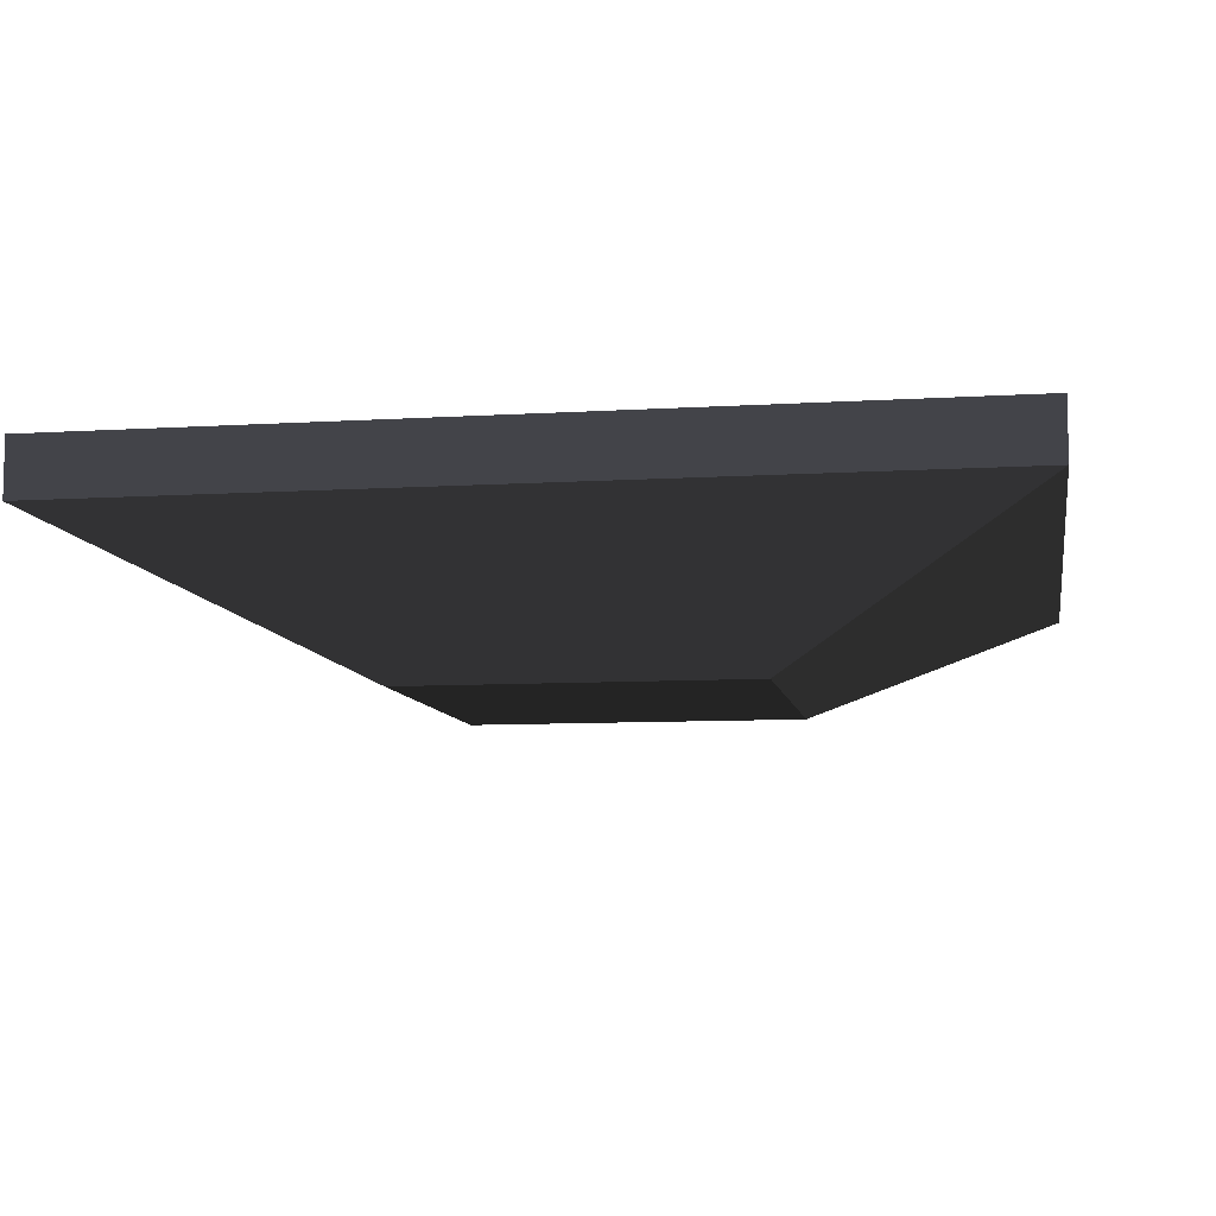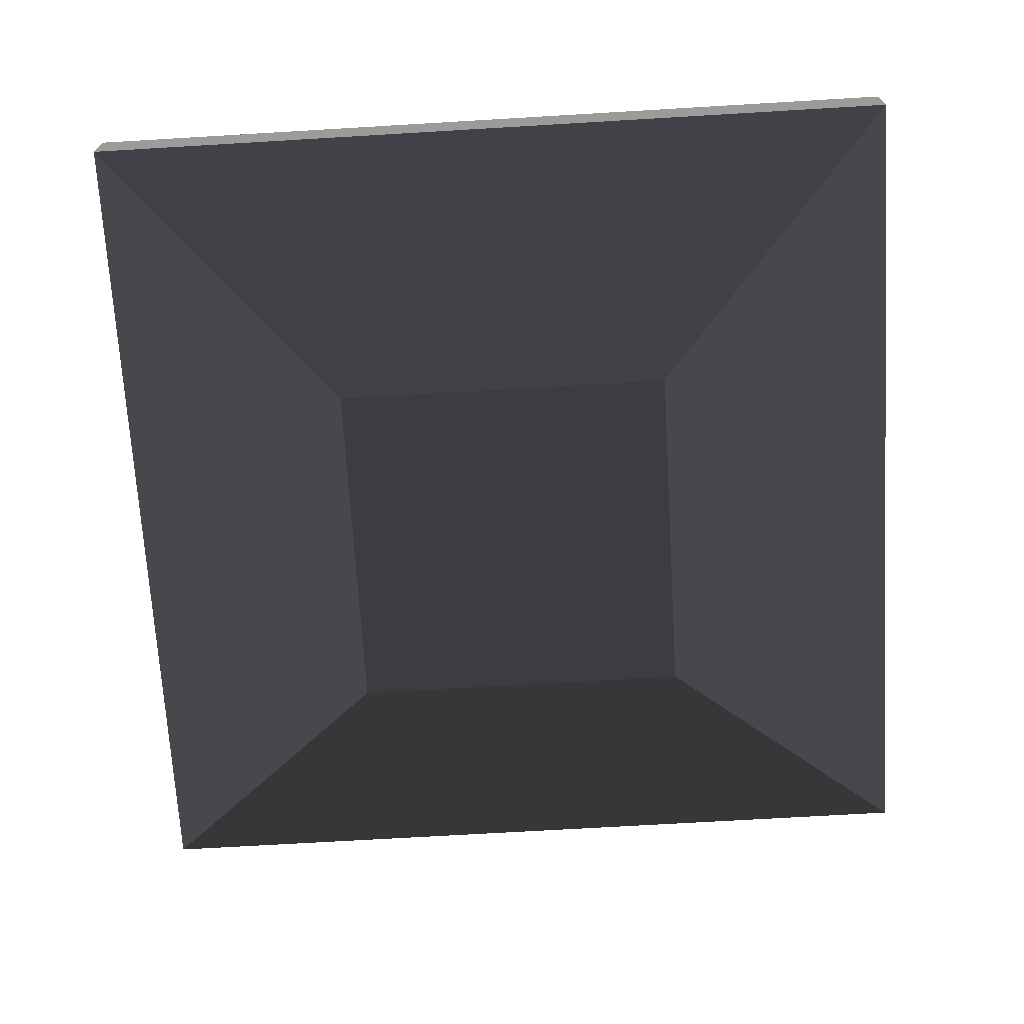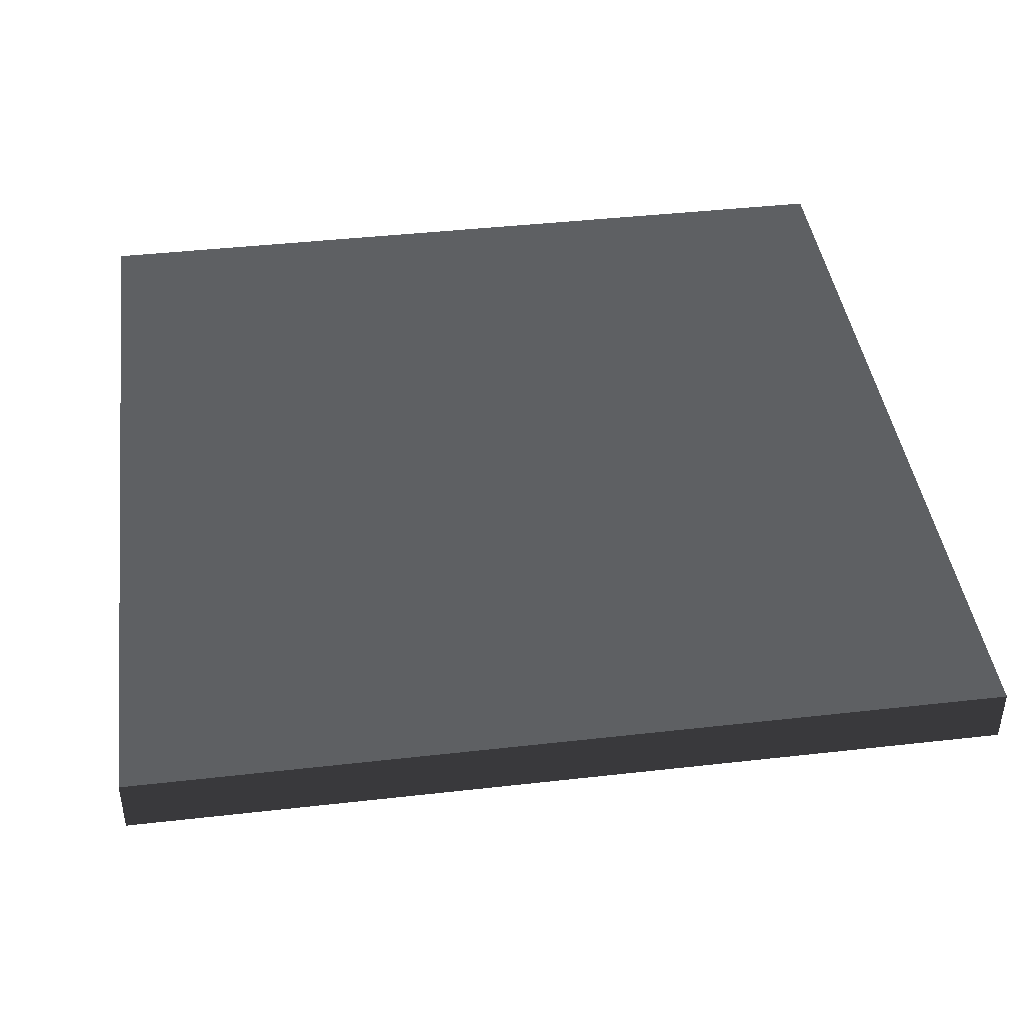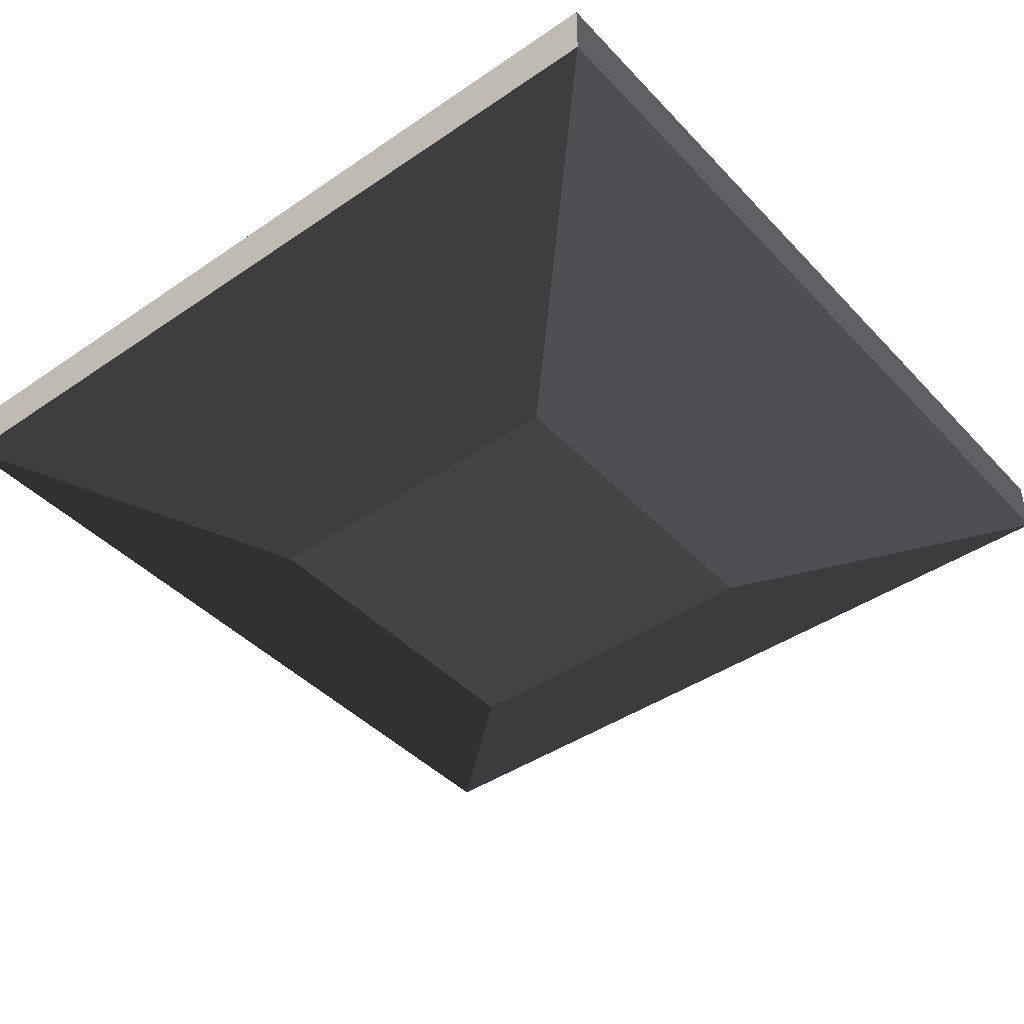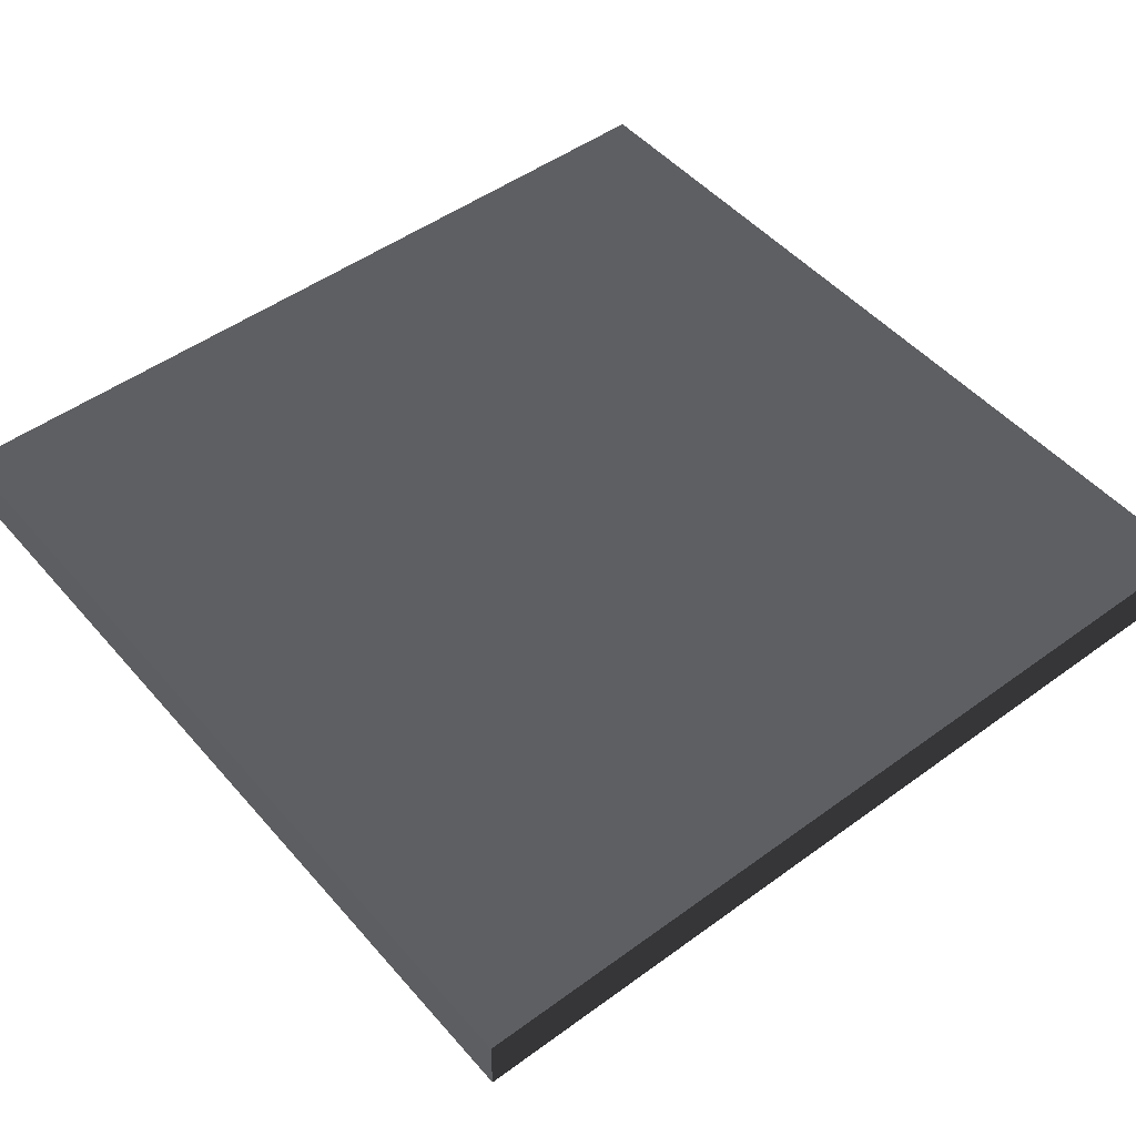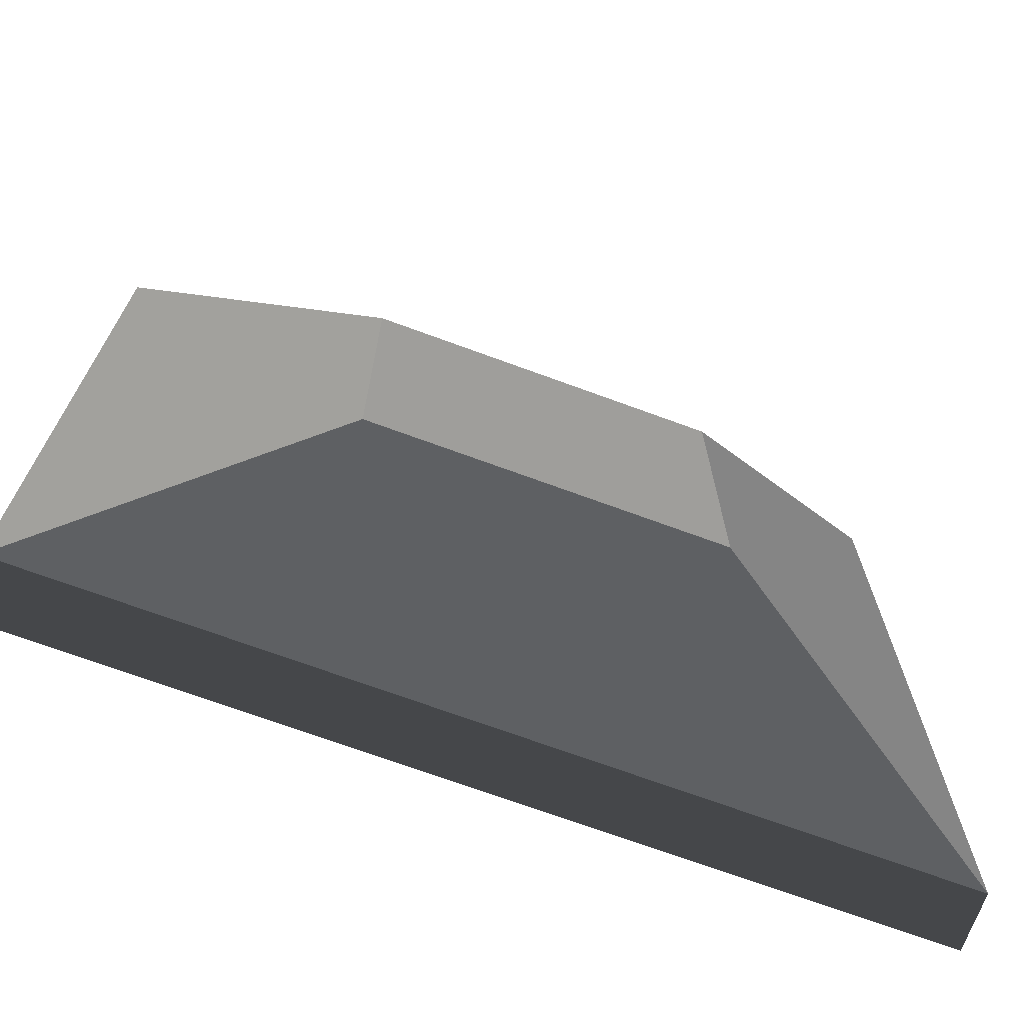
<metadata>
{"format":"obj","ext":"obj","renderer":"f3d","projection":"perspective","resolution":1024,"background":"white","views":[{"elev":-8.5,"azim":-170.3,"up":"+Z"},{"elev":-69.9,"azim":-176.6,"up":"+Z"},{"elev":42.4,"azim":172.3,"up":"+Z"},{"elev":-42.5,"azim":129.2,"up":"+Z"},{"elev":49.1,"azim":141.0,"up":"+Z"},{"elev":-70.8,"azim":159.8,"up":"+Y"}]}
</metadata>
<code>
v -29.66 19.86 -1.914
v -29.66 29.66 -1.914
v -29.66 29.66 1.929
v -29.66 19.86 1.929
v -29.66 10.06 -1.914
v -29.66 10.06 1.929
v 19.34 29.66 -1.914
v 29.14 29.66 -1.914
v 29.14 29.66 1.929
v 19.34 29.66 1.929
v 29.14 -19.34 -1.914
v 29.14 -29.14 -1.914
v 29.14 -29.14 1.929
v 29.14 -19.34 1.929
v 29.14 -9.535 -1.914
v 29.14 -9.535 1.929
v -19.86 -29.14 -1.914
v -29.66 -29.14 -1.914
v -29.66 -29.14 1.929
v -19.86 -29.14 1.929
v -19.86 -19.34 1.929
v -19.86 -29.14 1.929
v -29.66 -29.14 1.929
v -29.66 -19.34 1.929
v -10.06 -19.34 1.929
v -19.86 0.2649 1.929
v -10.06 0.2649 1.929
v -0.2649 -19.34 1.929
v -0.2649 -9.535 1.929
v -0.2649 0.2649 1.929
v -0.2649 10.06 1.929
v -10.06 10.06 1.929
v 9.535 -29.14 1.929
v 9.535 -19.34 1.929
v 19.34 -29.14 1.929
v 19.34 -19.34 1.929
v -0.2649 -29.14 1.929
v -10.06 19.86 1.929
v -19.86 29.66 1.929
v -10.06 29.66 1.929
v -19.86 10.06 1.929
v -29.66 29.66 1.929
v -29.66 10.06 1.929
v -0.2649 29.66 1.929
v -0.2649 19.86 1.929
v 9.535 0.2649 1.929
v 9.535 19.86 1.929
v 19.34 0.2649 1.929
v 19.34 10.06 1.929
v 19.34 19.86 1.929
v 19.34 29.66 1.929
v 9.535 29.66 1.929
v 9.535 -9.535 1.929
v 19.34 -9.535 1.929
v 29.14 19.86 1.929
v 29.14 10.06 1.929
v 29.14 0.2649 1.929
v 29.14 -9.535 1.929
v 11.59 -11.59 -10.7
v 29.14 -29.14 -1.914
v 29.14 -19.34 -1.914
v 29.14 -9.535 -1.914
v 29.14 0.2649 -1.914
v 29.14 10.06 -1.914
v 29.14 19.86 -1.914
v 29.14 29.66 -1.914
v 11.59 12.12 -10.7
v 29.14 -19.34 1.929
v 29.14 -29.14 1.929
v 19.34 -29.14 1.929
v 19.34 -19.34 1.929
v 29.14 -9.535 1.929
v 19.34 -9.535 1.929
v 9.535 -19.34 1.929
v 9.535 -9.535 1.929
v -0.2649 -19.34 1.929
v -0.2649 -9.535 1.929
v 9.535 0.2649 1.929
v -0.2649 0.2649 1.929
v -0.2649 -29.14 1.929
v -0.2649 -29.14 -1.914
v -10.06 -29.14 -1.914
v -19.86 -29.14 -1.914
v -19.86 -29.14 1.929
v -10.06 -29.14 1.929
v -0.2649 -19.34 1.929
v -0.2649 -29.14 1.929
v -10.06 -29.14 1.929
v -10.06 -19.34 1.929
v -10.06 -19.34 1.929
v -10.06 -29.14 1.929
v -19.86 -29.14 1.929
v -19.86 -19.34 1.929
v -19.86 -9.535 1.929
v -29.66 -19.34 1.929
v -29.66 -9.535 1.929
v 29.14 -29.14 -1.914
v 19.34 -29.14 -1.914
v 19.34 -29.14 1.929
v 29.14 -29.14 1.929
v 19.34 -29.14 -1.914
v 9.535 -29.14 -1.914
v 9.535 -29.14 1.929
v 19.34 -29.14 1.929
v -0.2649 -29.14 1.929
v -0.2649 -29.14 -1.914
v -29.66 29.66 -1.914
v -19.86 29.66 -1.914
v -19.86 29.66 1.929
v -29.66 29.66 1.929
v -10.06 29.66 1.929
v -10.06 29.66 -1.914
v -0.2649 29.66 1.929
v -0.2649 29.66 -1.914
v -0.2649 29.66 -1.914
v 9.535 29.66 -1.914
v 9.535 29.66 1.929
v -0.2649 29.66 1.929
v 9.535 29.66 -1.914
v 19.34 29.66 -1.914
v 19.34 29.66 1.929
v 9.535 29.66 1.929
v -10.06 10.06 1.929
v -10.06 0.2649 1.929
v -19.86 0.2649 1.929
v -19.86 10.06 1.929
v -29.66 0.2649 1.929
v -29.66 10.06 1.929
v -0.2649 19.86 1.929
v -0.2649 10.06 1.929
v -10.06 19.86 1.929
v 9.535 29.66 1.929
v 9.535 19.86 1.929
v -0.2649 29.66 1.929
v -29.66 10.06 1.929
v -29.66 19.86 1.929
v -29.66 29.66 1.929
v -0.2649 0.2649 1.929
v -0.2649 10.06 1.929
v -0.2649 19.86 1.929
v 29.14 29.66 1.929
v 29.14 19.86 1.929
v 19.34 19.86 1.929
v 19.34 29.66 1.929
v 29.14 10.06 1.929
v 29.14 0.2649 1.929
v 19.34 0.2649 1.929
v 19.34 10.06 1.929
v 19.34 -29.14 -1.914
v 29.14 -29.14 -1.914
v 11.59 -11.59 -10.7
v 9.535 -29.14 -1.914
v -12.12 -11.59 -10.7
v -0.2649 -29.14 -1.914
v -10.06 -29.14 -1.914
v -19.86 -29.14 -1.914
v -29.66 -29.14 -1.914
v 11.59 12.12 -10.7
v 29.14 29.66 -1.914
v 19.34 29.66 -1.914
v 9.535 29.66 -1.914
v -12.12 12.12 -10.7
v -0.2649 29.66 -1.914
v -10.06 29.66 -1.914
v -19.86 29.66 -1.914
v -29.66 29.66 -1.914
v -19.86 -9.535 1.929
v -29.66 -9.535 1.929
v -29.66 0.2649 1.929
v -19.86 -19.34 1.929
v -19.86 -9.535 1.929
v 29.14 29.66 -1.914
v 29.14 19.86 -1.914
v 29.14 19.86 1.929
v 29.14 29.66 1.929
v 29.14 19.86 -1.914
v 29.14 10.06 -1.914
v 29.14 10.06 1.929
v 29.14 19.86 1.929
v 29.14 10.06 -1.914
v 29.14 0.2649 -1.914
v 29.14 0.2649 1.929
v 29.14 10.06 1.929
v 29.14 0.2649 -1.914
v 29.14 -9.535 -1.914
v 29.14 -9.535 1.929
v 29.14 0.2649 1.929
v -29.66 -29.14 -1.914
v -29.66 -19.34 -1.914
v -29.66 -19.34 1.929
v -29.66 -29.14 1.929
v -29.66 -19.34 -1.914
v -29.66 -9.535 -1.914
v -29.66 -9.535 1.929
v -29.66 -19.34 1.929
v -29.66 -9.535 -1.914
v -29.66 0.2649 -1.914
v -29.66 0.2649 1.929
v -29.66 -9.535 1.929
v -29.66 0.2649 -1.914
v -29.66 10.06 -1.914
v -29.66 10.06 1.929
v -29.66 0.2649 1.929
v -29.66 -29.14 -1.914
v -12.12 -11.59 -10.7
v -12.12 12.12 -10.7
v -29.66 29.66 -1.914
v -29.66 29.66 -1.914
v -29.66 -19.34 -1.914
v -29.66 -29.14 -1.914
v -29.66 29.66 -1.914
v -29.66 -9.535 -1.914
v -29.66 29.66 -1.914
v -29.66 0.2649 -1.914
v -29.66 29.66 -1.914
v -29.66 10.06 -1.914
v -29.66 29.66 -1.914
v -29.66 19.86 -1.914
v -29.66 10.06 -1.914
v 11.59 12.12 -10.7
v -12.12 12.12 -10.7
v -12.12 -11.59 -10.7
v 11.59 -11.59 -10.7
g Magic_platform2_(6)_509_75
f 1 3 2
f 1 4 3
f 5 4 1
f 5 6 4
f 7 9 8
f 7 10 9
f 11 13 12
f 11 14 13
f 15 14 11
f 15 16 14
f 17 19 18
f 17 20 19
f 21 23 22
f 21 24 23
f 25 26 21
f 25 27 26
f 28 27 25
f 29 27 28
f 27 29 30
f 31 27 30
f 31 32 27
f 33 34 28
f 35 34 33
f 34 35 36
f 33 28 37
f 38 39 32
f 39 38 40
f 32 39 41
f 41 39 42
f 41 42 43
f 44 40 38
f 44 38 45
f 46 45 30
f 46 47 45
f 48 47 46
f 49 47 48
f 47 49 50
f 51 47 50
f 51 52 47
f 48 46 53
f 48 53 54
f 55 50 49
f 55 49 56
f 57 48 54
f 57 54 58
f 59 61 60
f 61 59 62
f 62 59 63
f 63 59 64
f 64 59 65
f 65 59 66
f 66 59 67
f 68 70 69
f 68 71 70
f 72 71 68
f 72 73 71
f 73 74 71
f 73 75 74
f 75 76 74
f 75 77 76
f 78 77 75
f 78 79 77
f 80 82 81
f 82 80 83
f 83 80 84
f 84 80 85
f 86 88 87
f 86 89 88
f 90 92 91
f 90 93 92
f 94 95 93
f 94 96 95
f 97 99 98
f 97 100 99
f 101 103 102
f 101 104 103
f 102 103 105
f 102 105 106
f 107 109 108
f 107 110 109
f 108 109 111
f 108 111 112
f 112 111 113
f 112 113 114
f 115 117 116
f 115 118 117
f 119 121 120
f 119 122 121
f 123 125 124
f 123 126 125
f 126 127 125
f 126 128 127
f 129 123 130
f 129 131 123
f 132 129 133
f 132 134 129
f 135 137 136
f 138 140 139
f 141 143 142
f 141 144 143
f 145 147 146
f 145 148 147
f 149 151 150
f 151 149 152
f 151 152 153
f 153 152 154
f 153 154 155
f 153 155 156
f 153 156 157
f 158 160 159
f 160 158 161
f 161 158 162
f 161 162 163
f 163 162 164
f 164 162 165
f 165 162 166
f 26 168 167
f 26 169 168
f 170 26 171
f 172 174 173
f 172 175 174
f 176 178 177
f 176 179 178
f 180 182 181
f 180 183 182
f 184 186 185
f 184 187 186
f 188 190 189
f 188 191 190
f 192 194 193
f 192 195 194
f 196 198 197
f 196 199 198
f 200 202 201
f 200 203 202
f 204 206 205
f 206 204 207
f 208 210 209
f 211 209 212
f 213 212 214
f 215 214 216
f 217 219 218
f 220 222 221
f 220 223 222

</code>
